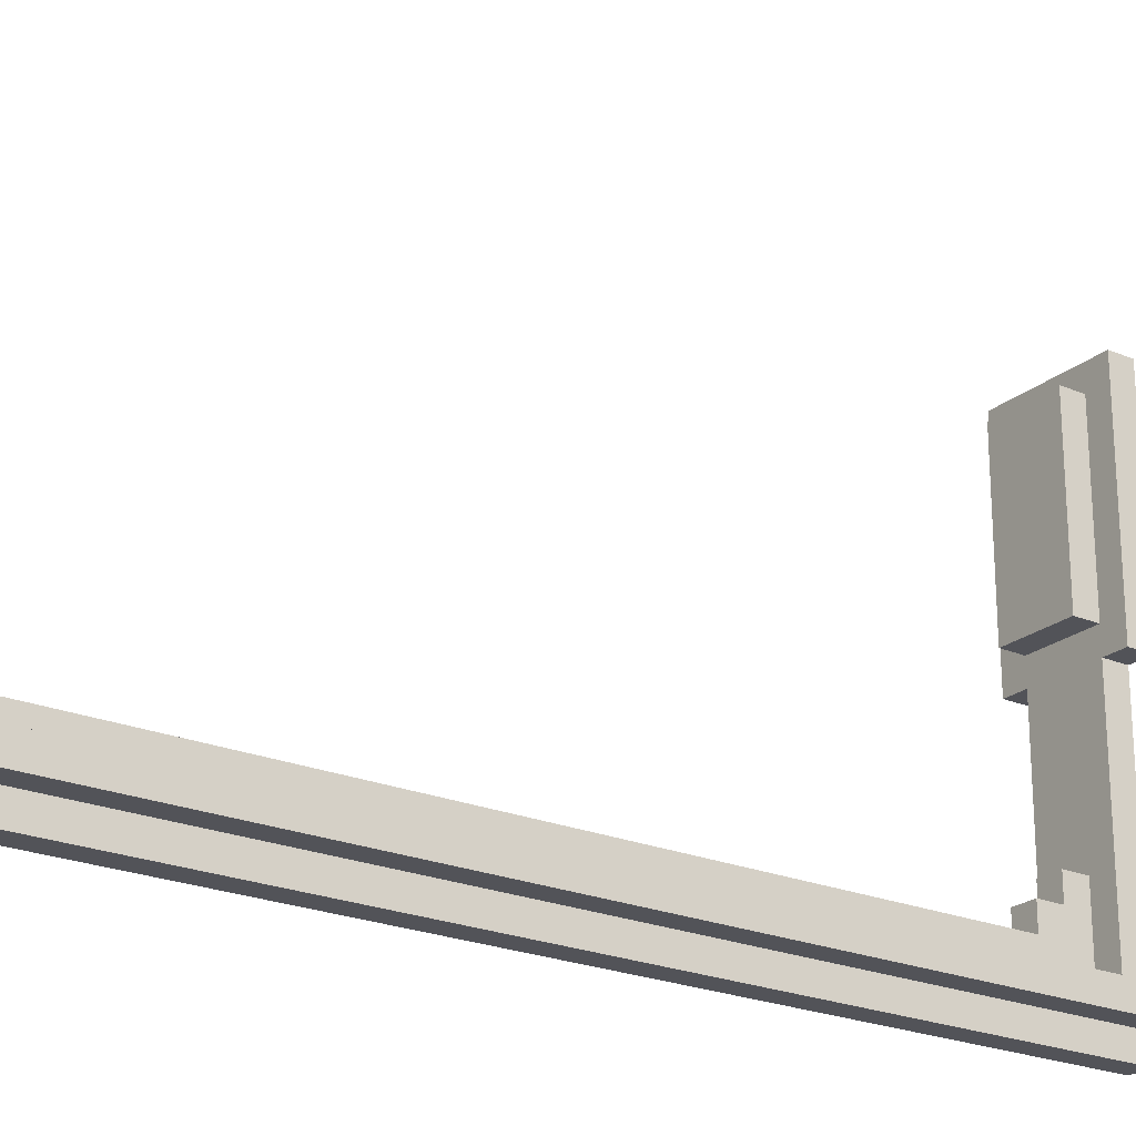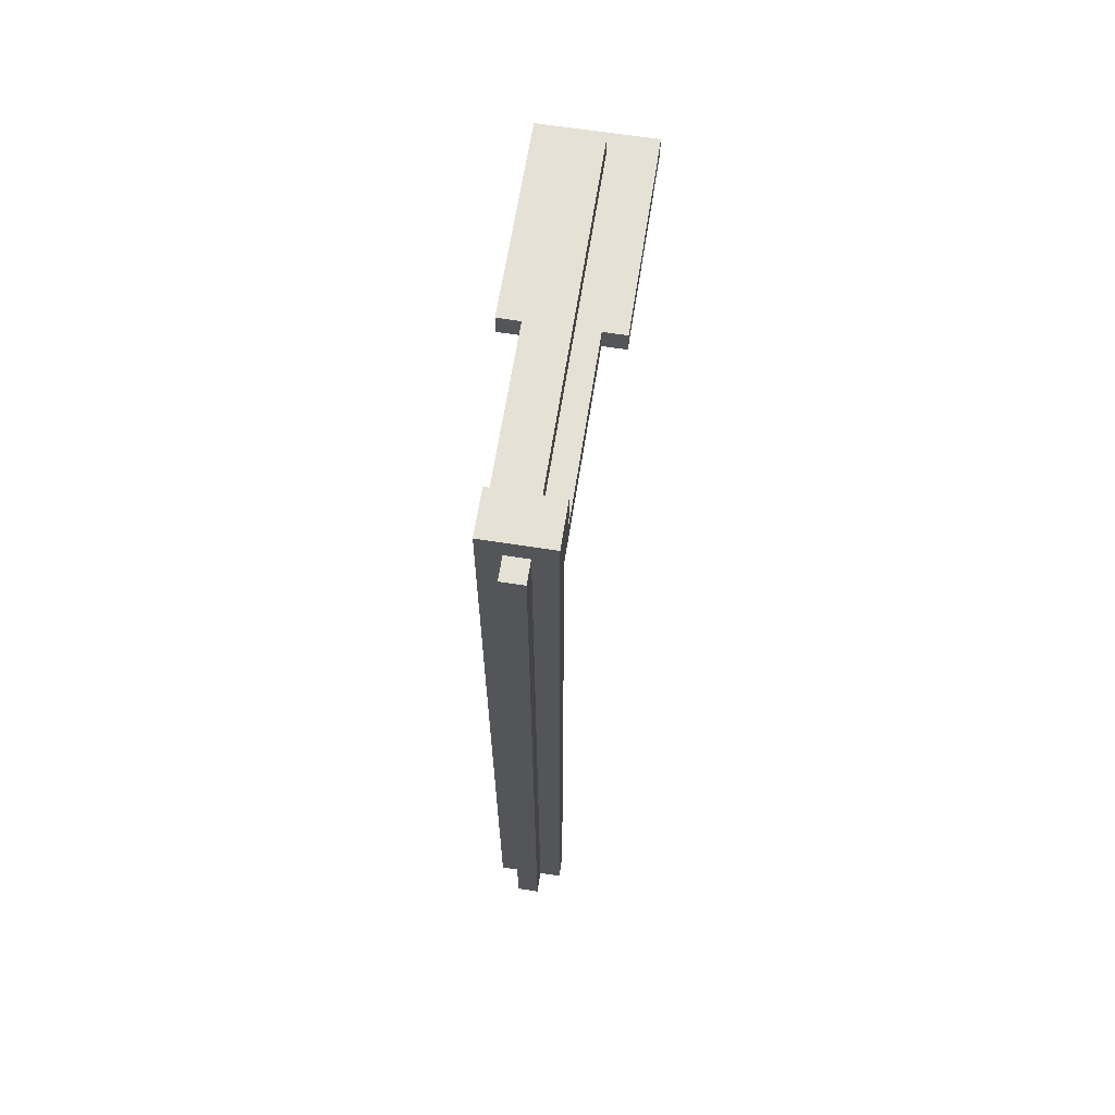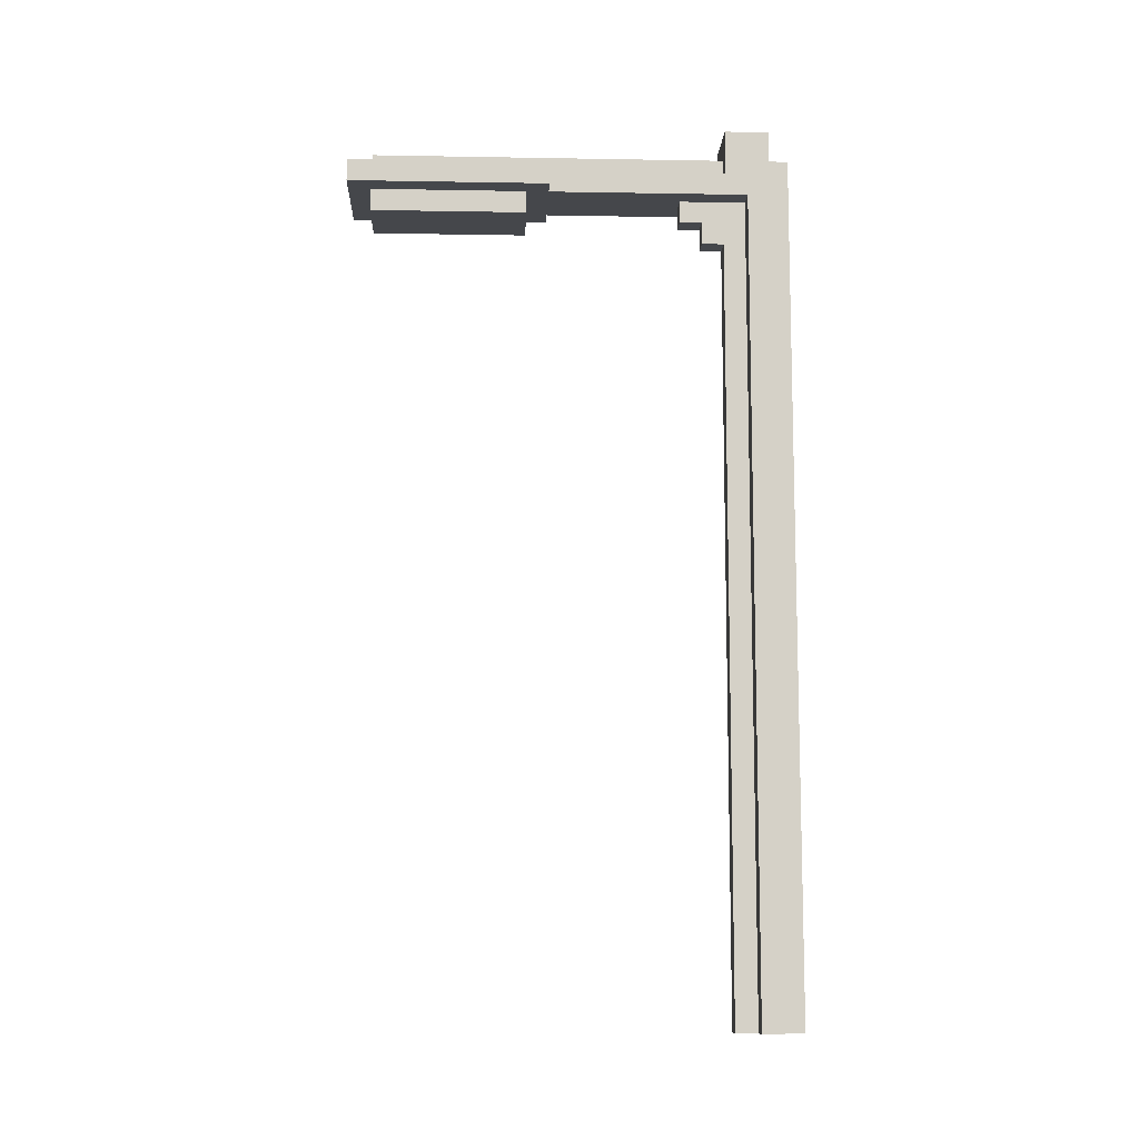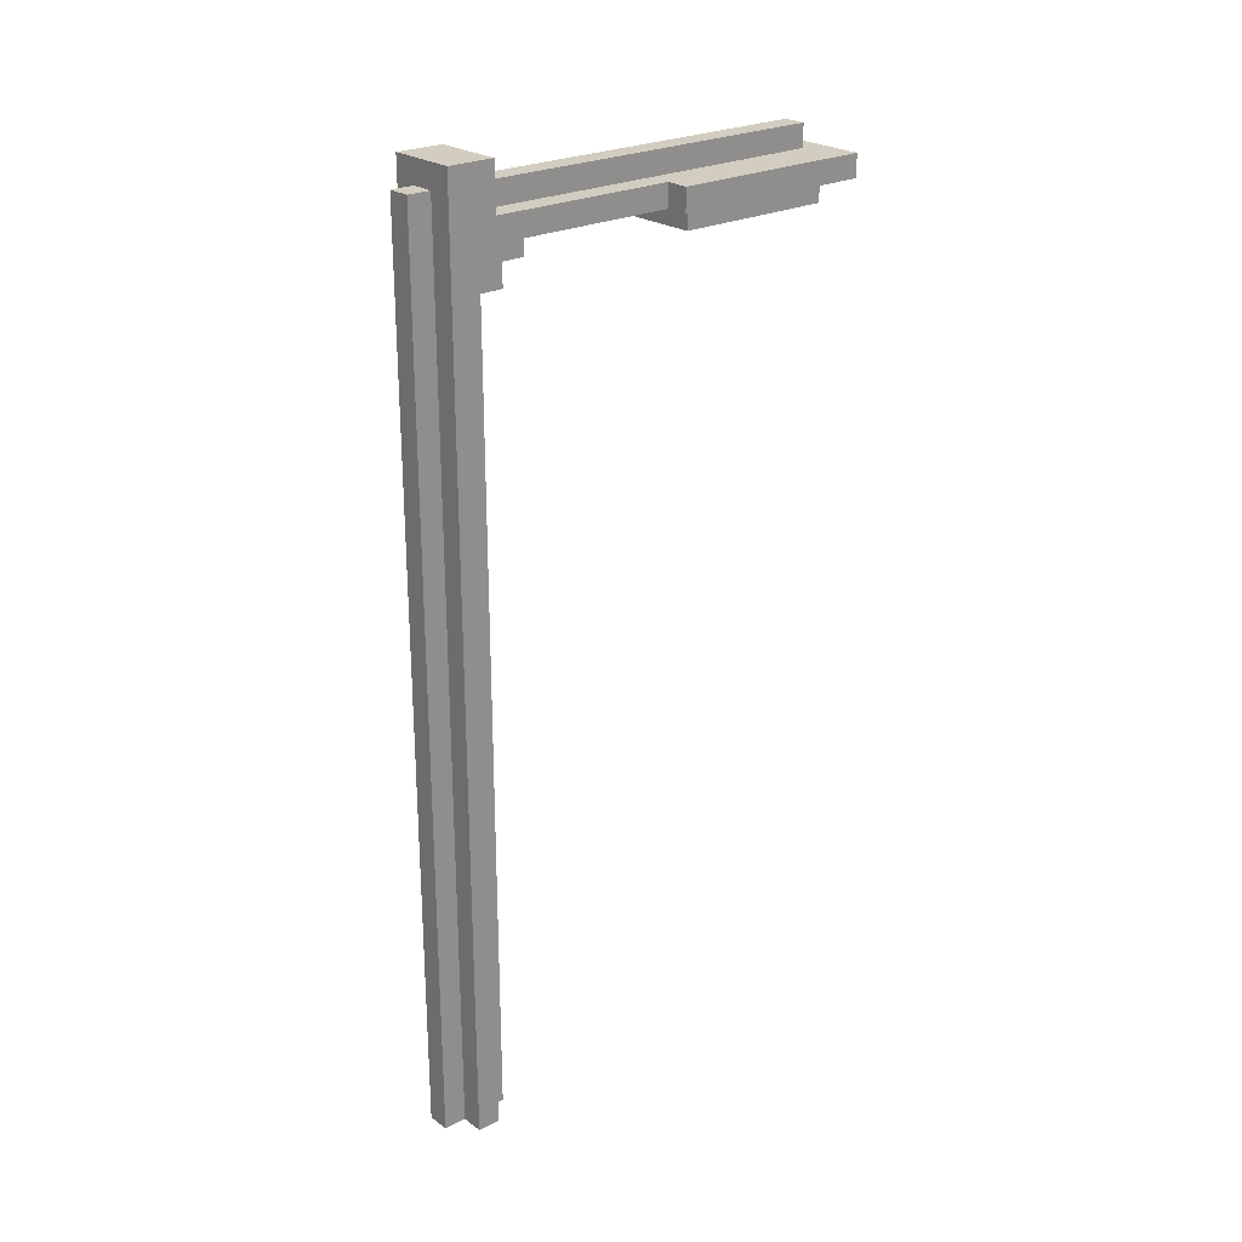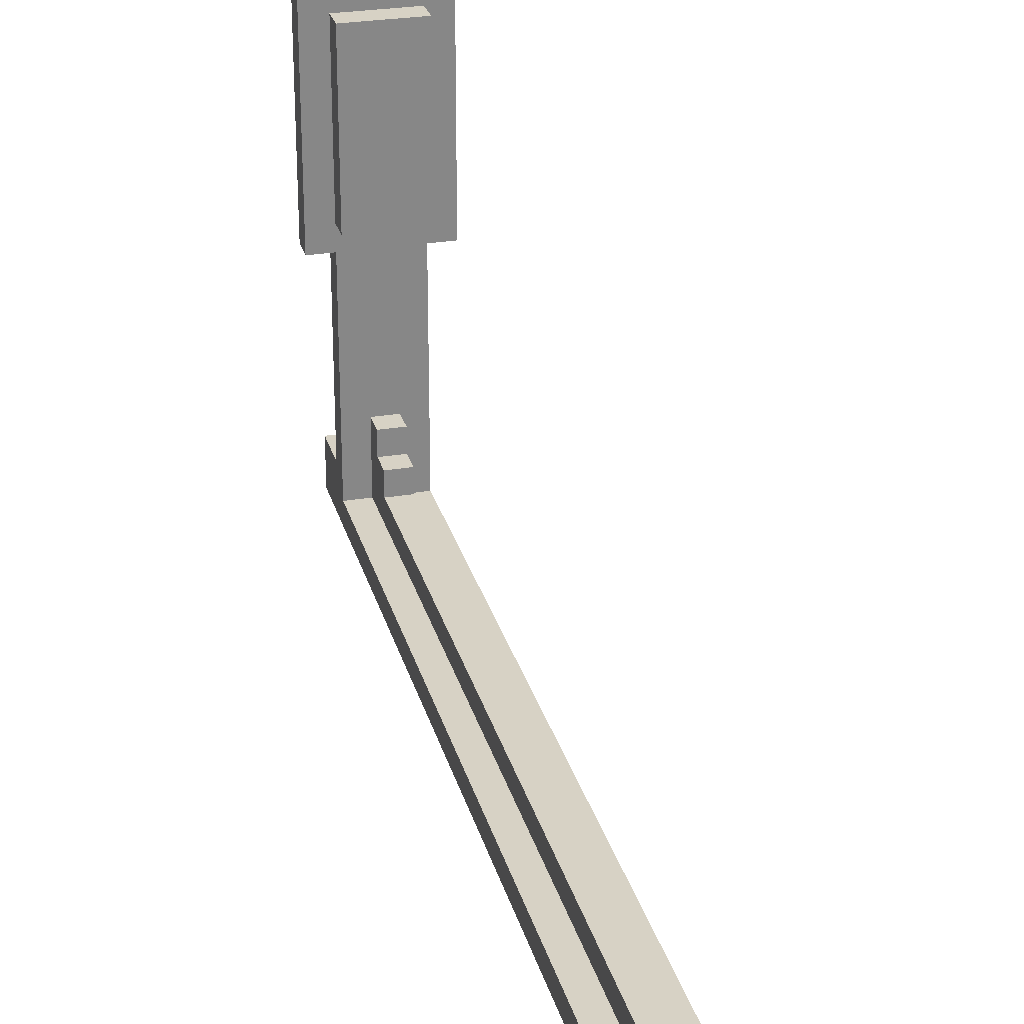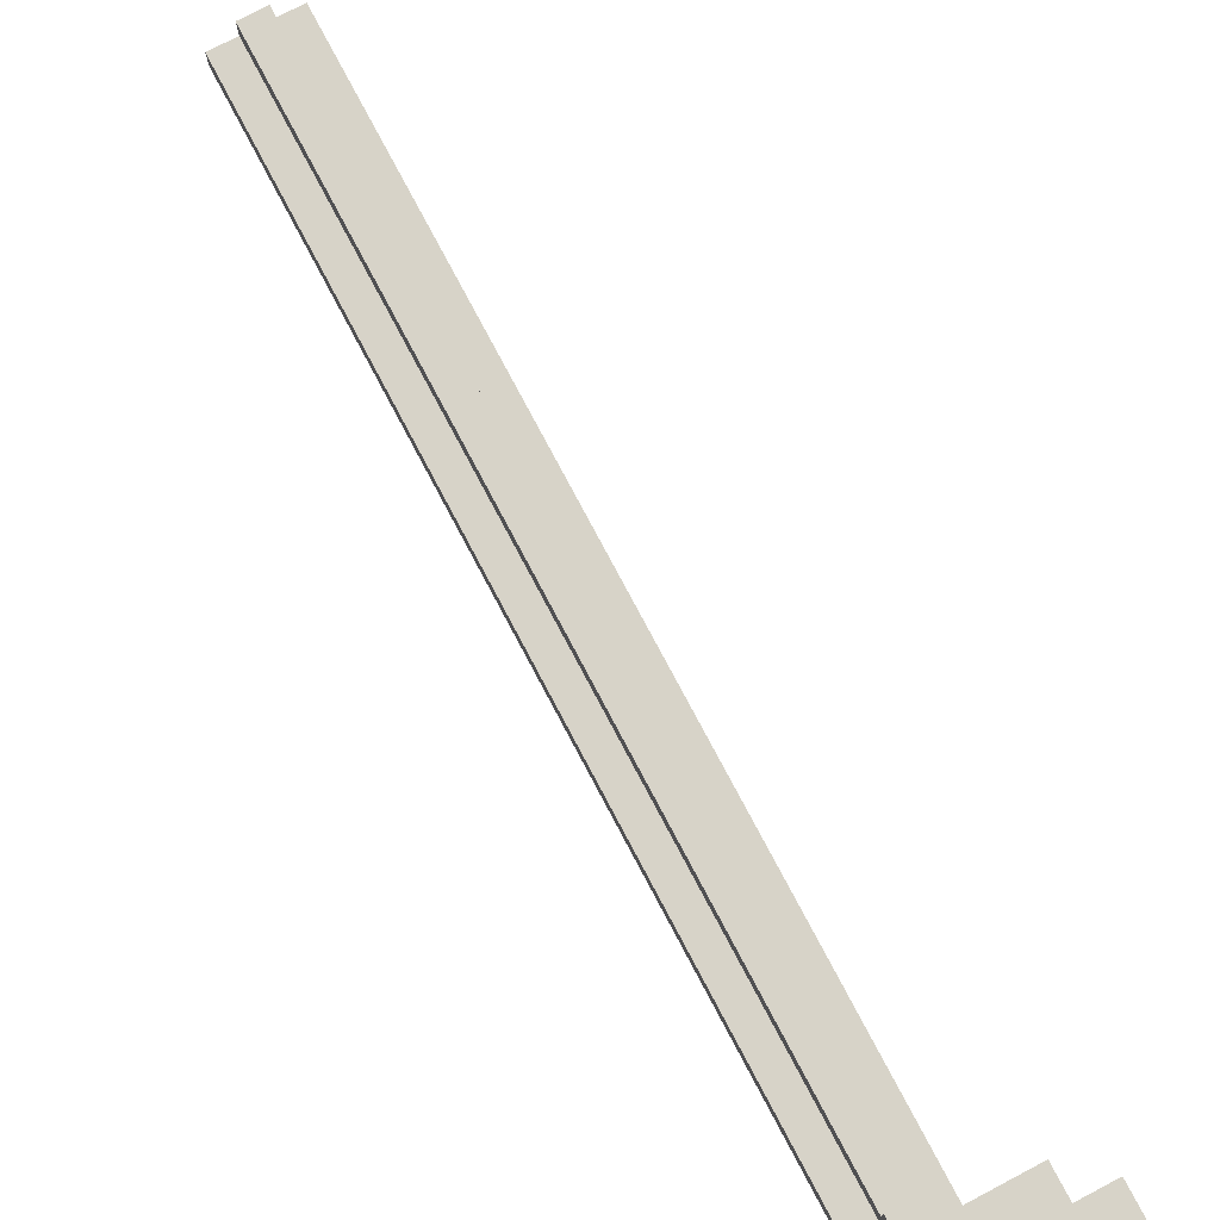
<metadata>
{"format":"obj","ext":"obj","renderer":"f3d","projection":"perspective","resolution":1024,"background":"white","views":[{"elev":-22.7,"azim":54.1,"up":"+Z"},{"elev":64.9,"azim":-171.1,"up":"+Y"},{"elev":-10.2,"azim":87.5,"up":"+Y"},{"elev":24.3,"azim":-130.5,"up":"+Y"},{"elev":27.6,"azim":-14.3,"up":"+Z"},{"elev":76.9,"azim":152.1,"up":"+Z"}]}
</metadata>
<code>
o
v 1.9 5.7 -1.1
v 1.9 5.7 -2
v 1.9 5.8 -1.1
v 1.9 5.8 -2
v 2 2 -2.9
v 2 2 -3
v 2 5.6 -1.2
v 2 5.6 -1.9
v 2 5.7 -1.2
v 2 5.7 -1.9
v 2 5.7 -2
v 2 5.7 -2.9
v 2 5.8 -2
v 2 5.8 -2.8
v 2 6 -2.8
v 2 6 -3
v 2.1 2 -2.8
v 2.1 2 -2.9
v 2.1 2 -3
v 2.1 2 -3.1
v 2.1 5.5 -2.7
v 2.1 5.5 -2.8
v 2.1 5.6 -2.6
v 2.1 5.6 -2.7
v 2.1 5.7 -2.6
v 2.1 5.7 -2.9
v 2.1 5.8 -1.2
v 2.1 5.8 -2.8
v 2.1 5.9 -1.2
v 2.1 5.9 -2.8
v 2.1 5.9 -3
v 2.1 5.9 -3.1
v 2.2 2 -2.8
v 2.2 2 -2.9
v 2.2 2 -3
v 2.2 2 -3.1
v 2.2 5.5 -2.7
v 2.2 5.5 -2.8
v 2.2 5.6 -2.6
v 2.2 5.6 -2.7
v 2.2 5.7 -2.6
v 2.2 5.7 -2.9
v 2.2 5.8 -1.2
v 2.2 5.8 -2.8
v 2.2 5.9 -1.2
v 2.2 5.9 -2.8
v 2.2 5.9 -3
v 2.2 5.9 -3.1
v 2.3 2 -2.9
v 2.3 2 -3
v 2.3 5.6 -1.2
v 2.3 5.6 -1.9
v 2.3 5.7 -1.2
v 2.3 5.7 -1.9
v 2.3 5.7 -2
v 2.3 5.7 -2.9
v 2.3 5.8 -2
v 2.3 5.8 -2.8
v 2.3 6 -2.8
v 2.3 6 -3
v 2.4 5.7 -1.1
v 2.4 5.7 -2
v 2.4 5.8 -1.1
v 2.4 5.8 -2
v 1.9 5.7 -1.1
v 1.9 5.8 -1.1
v 2.4 5.7 -1.1
v 2.4 5.8 -1.1
v 2 5.6 -1.2
v 2 5.7 -1.2
v 2.1 5.8 -1.2
v 2.1 5.9 -1.2
v 2.2 5.8 -1.2
v 2.2 5.9 -1.2
v 2.3 5.6 -1.2
v 2.3 5.7 -1.2
v 2.1 5.6 -2.6
v 2.1 5.7 -2.6
v 2.2 5.6 -2.6
v 2.2 5.7 -2.6
v 2.1 5.5 -2.7
v 2.1 5.6 -2.7
v 2.2 5.5 -2.7
v 2.2 5.6 -2.7
v 2 5.8 -2.8
v 2 6 -2.8
v 2.1 2 -2.8
v 2.1 5.5 -2.8
v 2.1 5.8 -2.8
v 2.1 5.9 -2.8
v 2.2 2 -2.8
v 2.2 5.5 -2.8
v 2.2 5.8 -2.8
v 2.2 5.9 -2.8
v 2.3 5.8 -2.8
v 2.3 6 -2.8
v 2 2 -2.9
v 2 5.7 -2.9
v 2.1 2 -2.9
v 2.1 5.7 -2.9
v 2.2 2 -2.9
v 2.2 5.7 -2.9
v 2.3 2 -2.9
v 2.3 5.7 -2.9
v 2 5.6 -1.9
v 2 5.7 -1.9
v 2.3 5.6 -1.9
v 2.3 5.7 -1.9
v 1.9 5.7 -2
v 1.9 5.8 -2
v 2 5.7 -2
v 2 5.8 -2
v 2.3 5.7 -2
v 2.3 5.8 -2
v 2.4 5.7 -2
v 2.4 5.8 -2
v 2 2 -3
v 2 6 -3
v 2.1 2 -3
v 2.1 5.9 -3
v 2.2 2 -3
v 2.2 5.9 -3
v 2.3 2 -3
v 2.3 6 -3
v 2.1 2 -3.1
v 2.1 5.9 -3.1
v 2.2 2 -3.1
v 2.2 5.9 -3.1
v 2.1 2 -2.8
v 2.2 2 -2.8
v 2 2 -2.9
v 2.1 2 -2.9
v 2.2 2 -2.9
v 2.3 2 -2.9
v 2 2 -3
v 2.1 2 -3
v 2.2 2 -3
v 2.3 2 -3
v 2.1 2 -3.1
v 2.2 2 -3.1
v 2.1 5.5 -2.7
v 2.2 5.5 -2.7
v 2.1 5.5 -2.8
v 2.2 5.5 -2.8
v 2 5.6 -1.2
v 2.3 5.6 -1.2
v 2 5.6 -1.9
v 2.3 5.6 -1.9
v 2.1 5.6 -2.6
v 2.2 5.6 -2.6
v 2.1 5.6 -2.7
v 2.2 5.6 -2.7
v 1.9 5.7 -1.1
v 2.4 5.7 -1.1
v 2 5.7 -1.2
v 2.3 5.7 -1.2
v 2 5.7 -1.9
v 2.3 5.7 -1.9
v 1.9 5.7 -2
v 2 5.7 -2
v 2.3 5.7 -2
v 2.4 5.7 -2
v 2.1 5.7 -2.6
v 2.2 5.7 -2.6
v 2 5.7 -2.9
v 2.1 5.7 -2.9
v 2.2 5.7 -2.9
v 2.3 5.7 -2.9
v 1.9 5.8 -1.1
v 2.4 5.8 -1.1
v 2.1 5.8 -1.2
v 2.2 5.8 -1.2
v 1.9 5.8 -2
v 2 5.8 -2
v 2.3 5.8 -2
v 2.4 5.8 -2
v 2 5.8 -2.8
v 2.1 5.8 -2.8
v 2.2 5.8 -2.8
v 2.3 5.8 -2.8
v 2.1 5.9 -1.2
v 2.2 5.9 -1.2
v 2.1 5.9 -2.8
v 2.2 5.9 -2.8
v 2.1 5.9 -3
v 2.2 5.9 -3
v 2.1 5.9 -3.1
v 2.2 5.9 -3.1
v 2 6 -2.8
v 2.3 6 -2.8
v 2 6 -3
v 2.3 6 -3
f 3 2 1
f 4 2 3
f 9 8 7
f 10 8 9
f 12 6 5
f 13 12 11
f 14 12 13
f 15 12 14
f 16 6 12
f 16 12 15
f 22 18 17
f 24 22 21
f 25 24 23
f 26 18 22
f 26 24 25
f 26 22 24
f 29 28 27
f 30 28 29
f 31 20 19
f 32 20 31
f 33 34 38
f 37 38 40
f 39 40 41
f 38 34 42
f 41 40 42
f 40 38 42
f 43 44 45
f 45 44 46
f 35 36 47
f 47 36 48
f 51 52 53
f 53 52 54
f 49 50 56
f 55 56 57
f 57 56 58
f 58 56 59
f 56 50 60
f 59 56 60
f 61 62 63
f 63 62 64
f 67 66 65
f 68 66 67
f 73 72 71
f 74 72 73
f 75 70 69
f 76 70 75
f 79 78 77
f 80 78 79
f 83 82 81
f 84 82 83
f 89 86 85
f 90 86 89
f 91 88 87
f 92 88 91
f 94 86 90
f 95 94 93
f 96 86 94
f 96 94 95
f 99 98 97
f 100 98 99
f 103 102 101
f 104 102 103
f 105 106 107
f 107 106 108
f 109 110 111
f 111 110 112
f 113 114 115
f 115 114 116
f 117 118 119
f 119 118 120
f 120 118 122
f 121 122 123
f 122 118 124
f 123 122 124
f 125 126 127
f 127 126 128
f 132 130 129
f 133 130 132
f 135 132 131
f 135 134 133
f 135 133 132
f 136 134 135
f 137 134 136
f 138 134 137
f 139 137 136
f 140 137 139
f 143 142 141
f 144 142 143
f 147 146 145
f 148 146 147
f 151 150 149
f 152 150 151
f 155 154 153
f 156 154 155
f 157 155 153
f 158 154 156
f 159 157 153
f 159 158 157
f 160 158 159
f 161 154 158
f 161 158 160
f 162 154 161
f 163 161 160
f 164 161 163
f 165 163 160
f 166 163 165
f 167 161 164
f 168 161 167
f 169 170 171
f 171 170 172
f 169 171 173
f 173 171 174
f 172 170 175
f 175 170 176
f 174 171 177
f 177 171 178
f 172 175 179
f 179 175 180
f 181 182 183
f 183 182 184
f 185 186 187
f 187 186 188
f 189 190 191
f 191 190 192

</code>
